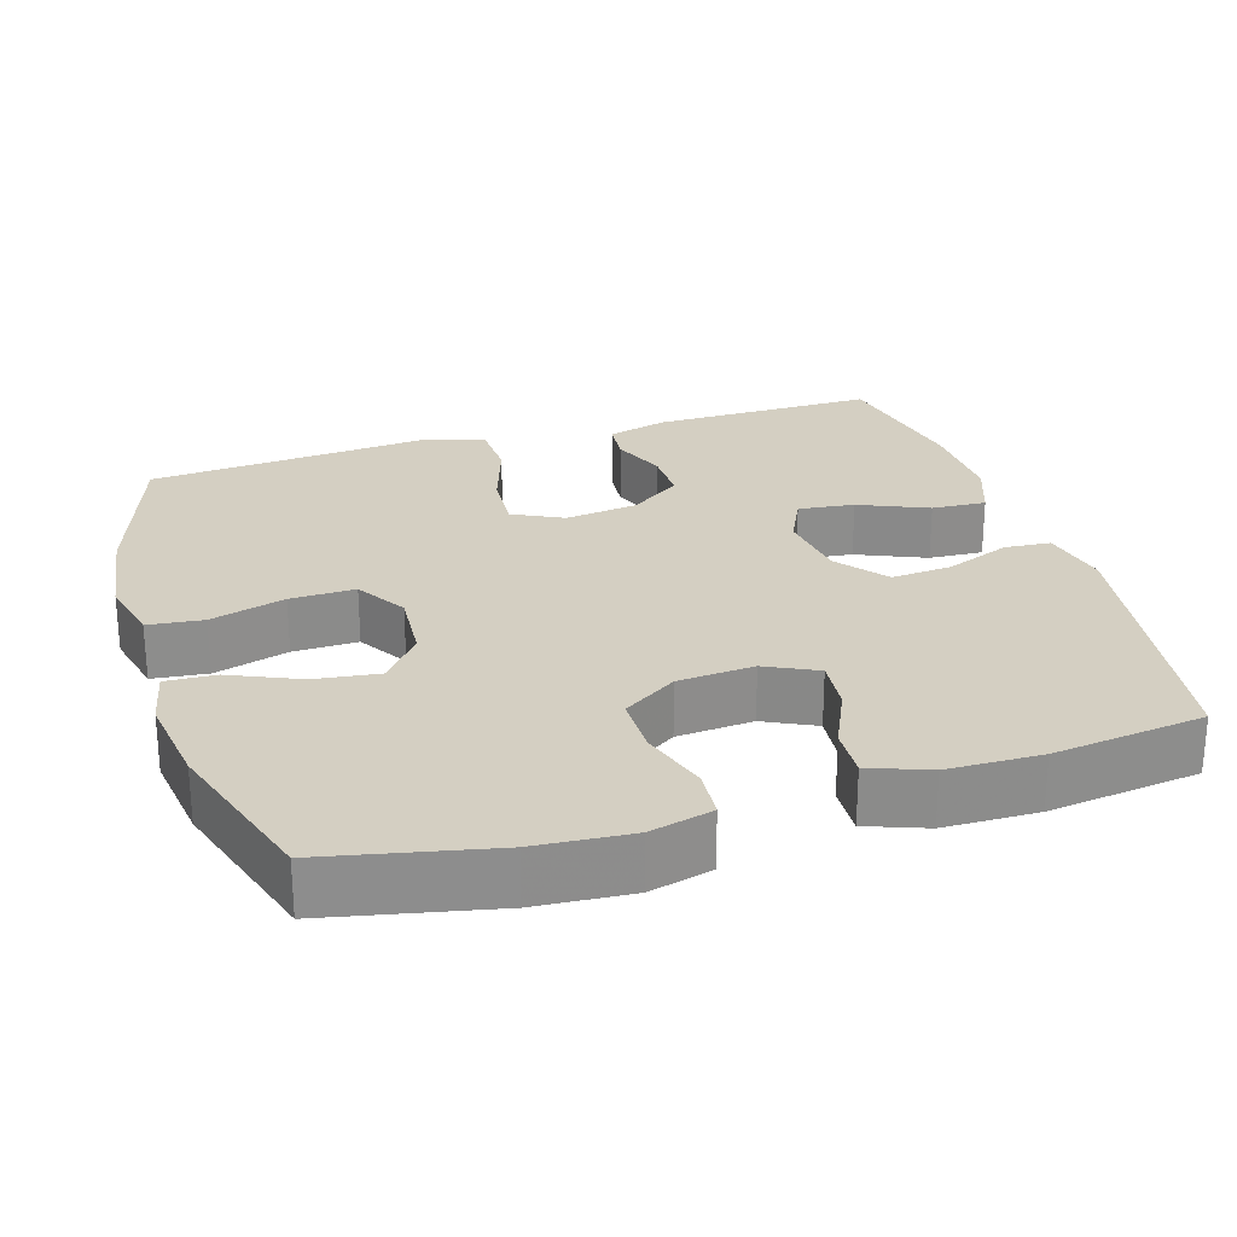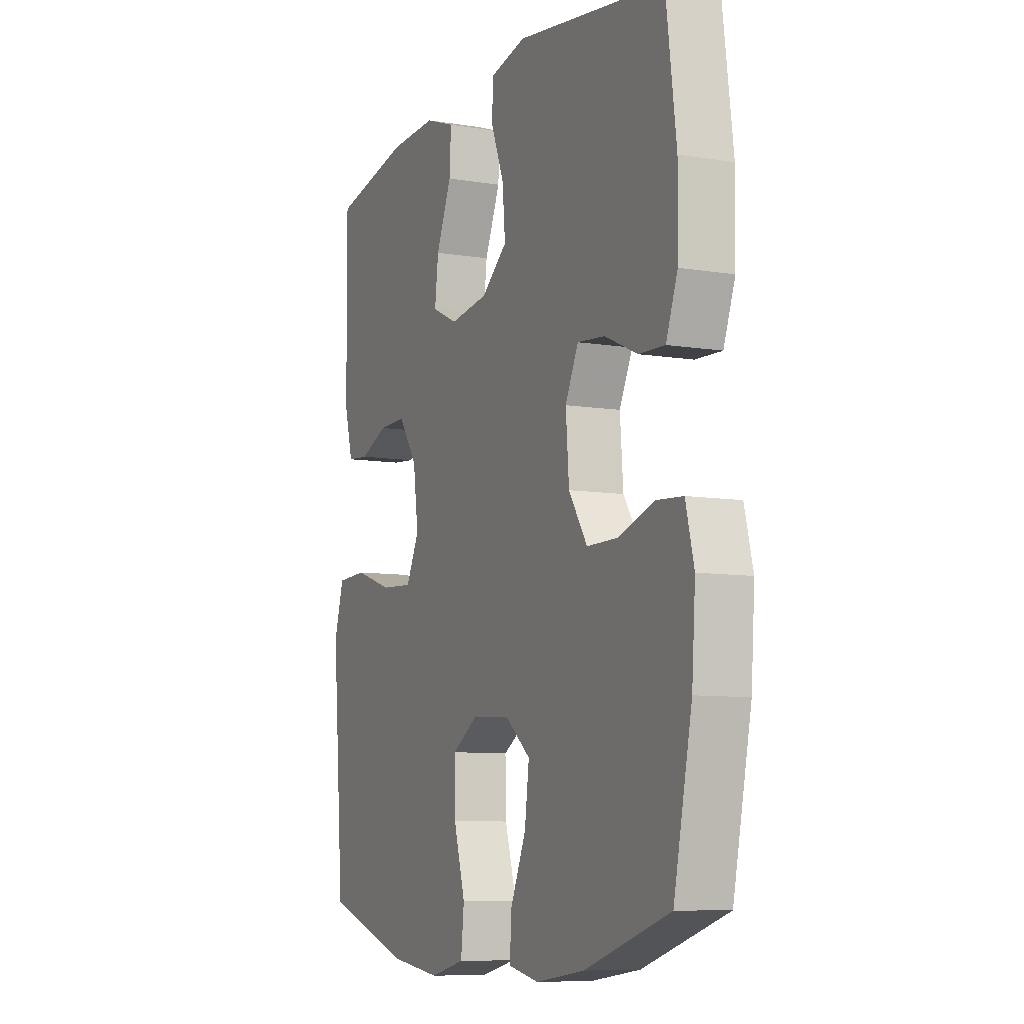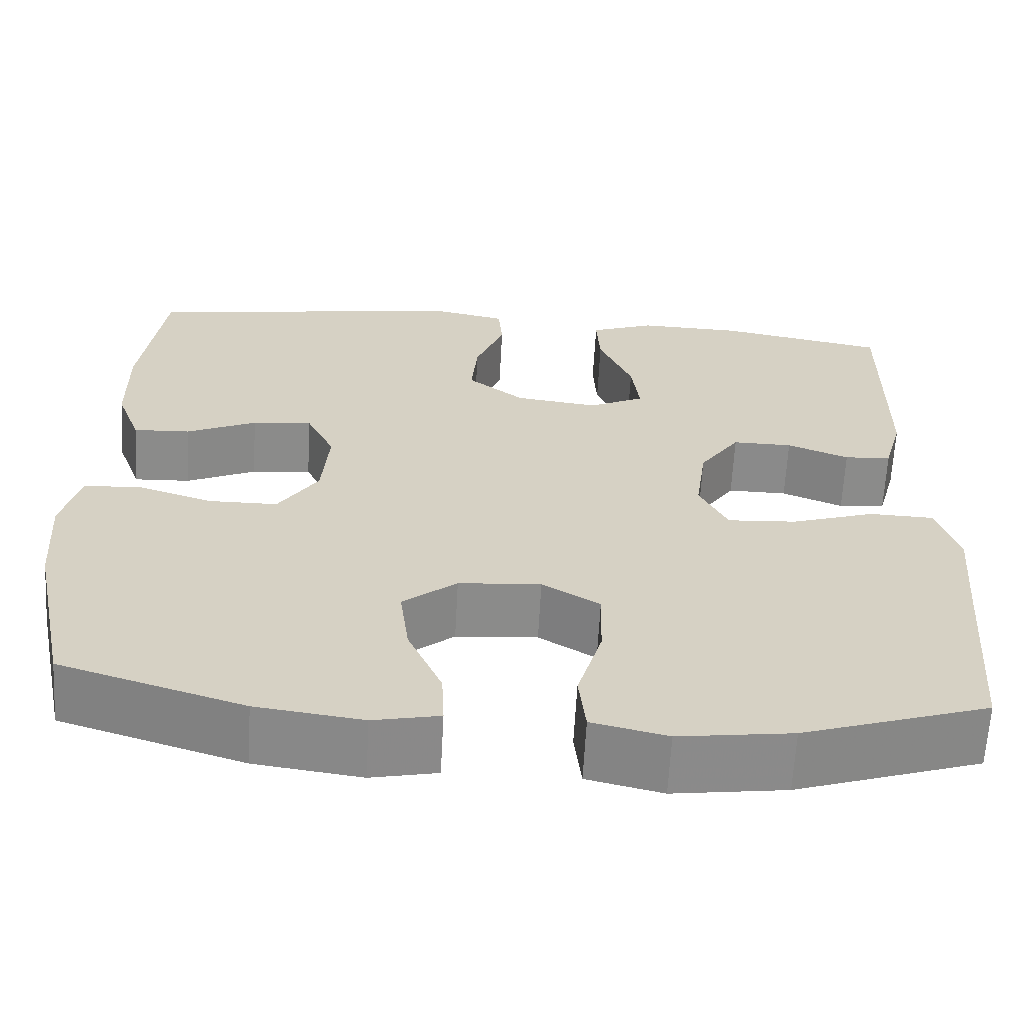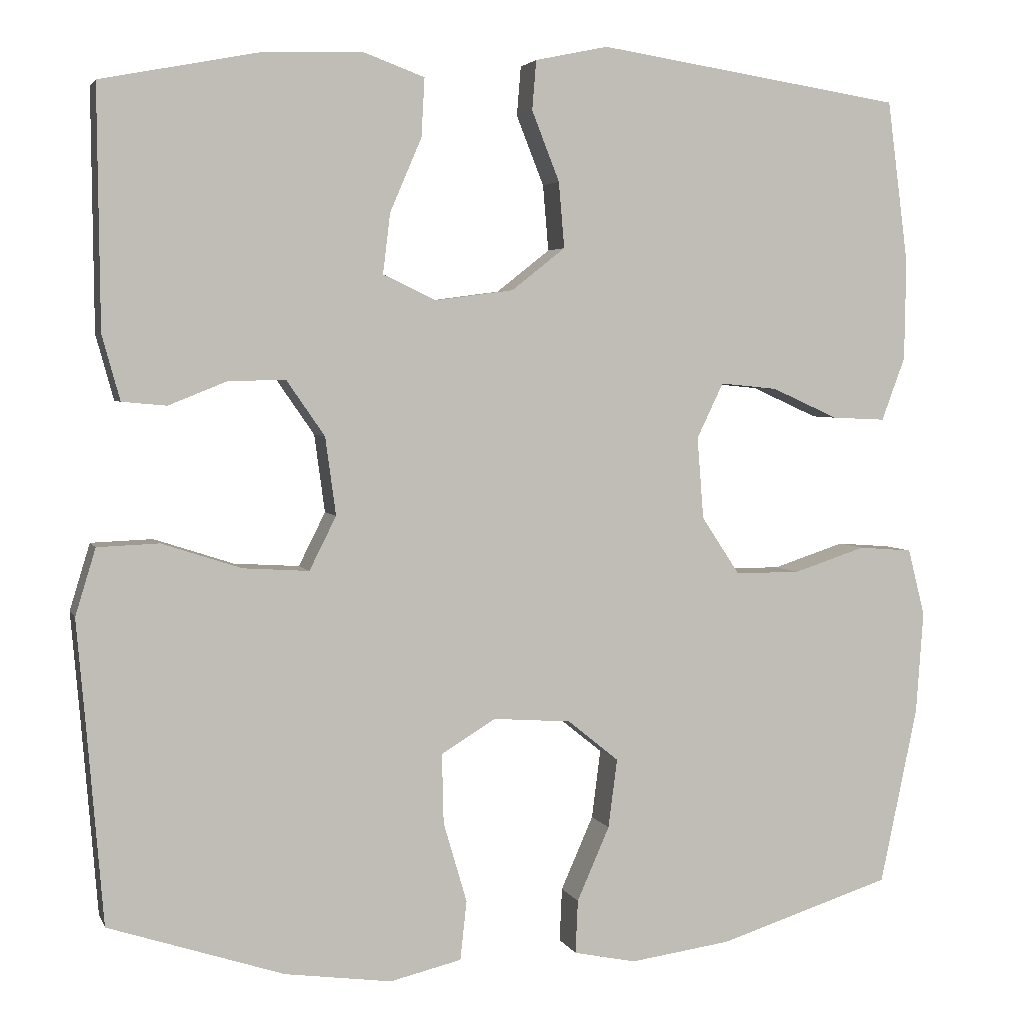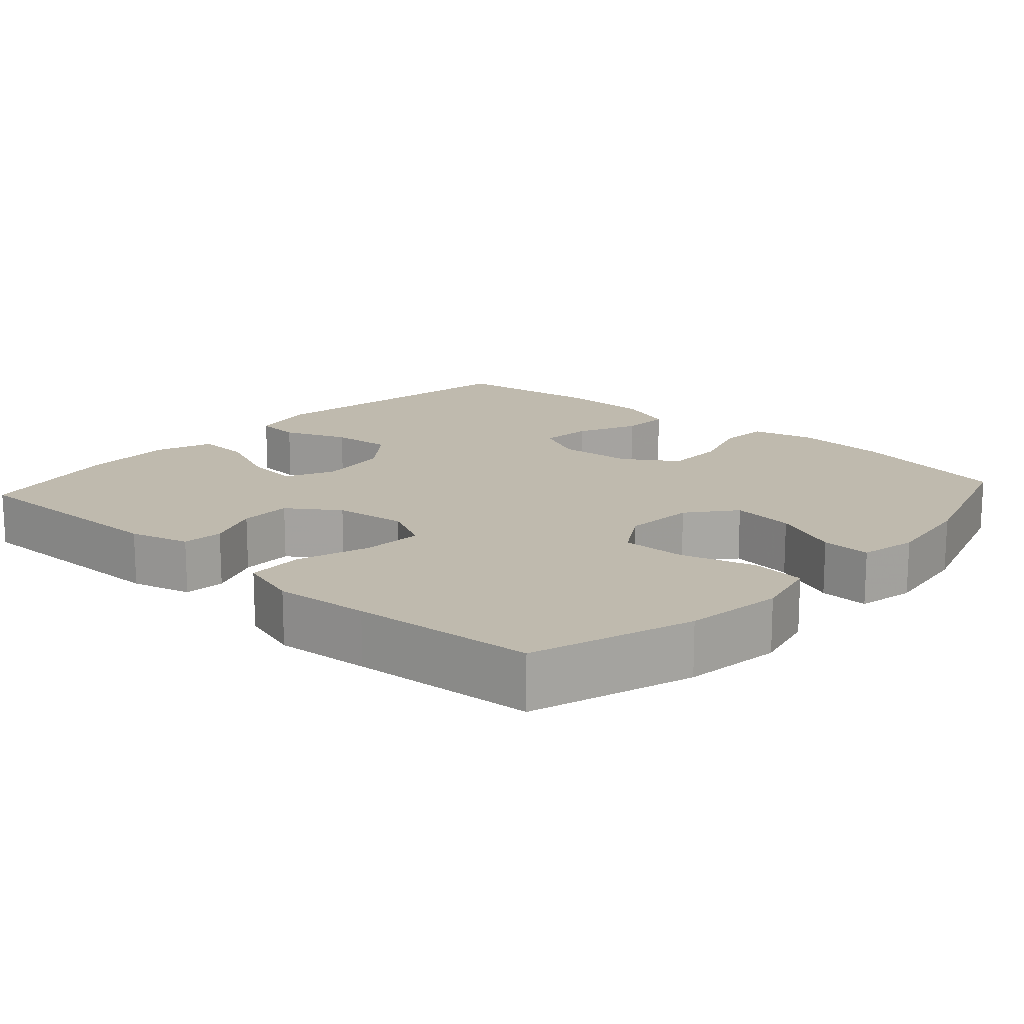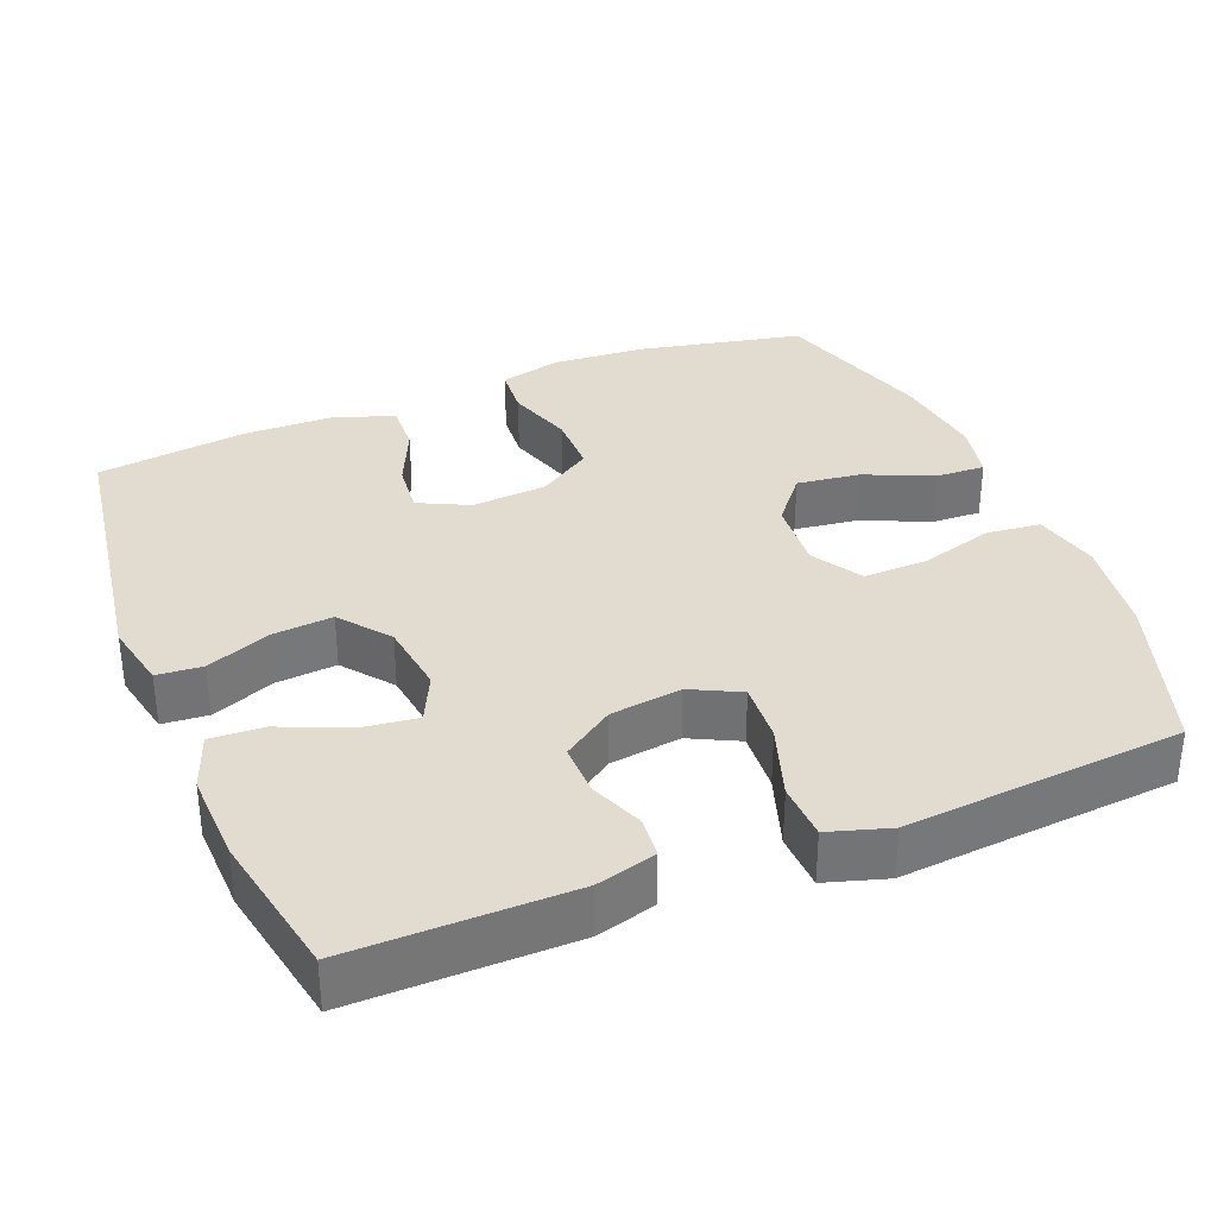
<metadata>
{"format":"obj","ext":"obj","renderer":"f3d","projection":"perspective","resolution":1024,"background":"white","views":[{"elev":25.8,"azim":-107.1,"up":"+Y"},{"elev":-8.5,"azim":-114.0,"up":"+Z"},{"elev":-63.6,"azim":-3.1,"up":"+Z"},{"elev":3.7,"azim":164.6,"up":"+Z"},{"elev":15.8,"azim":132.1,"up":"+Y"},{"elev":34.3,"azim":68.1,"up":"+Y"}]}
</metadata>
<code>
v 0.5 0.07 -0.5
v 0.284 0.07 -0.571
v 0.152 0.07 -0.589
v 0.064 0.07 -0.568
v 0.056 0.07 -0.495
v 0.085 0.07 -0.396
v 0.087 0.07 -0.31
v 0.02 0.07 -0.269
v -0.076 0.07 -0.276
v -0.139 0.07 -0.327
v -0.128 0.07 -0.412
v -0.088 0.07 -0.503
v -0.085 0.07 -0.569
v -0.162 0.07 -0.585
v -0.286 0.07 -0.568
v -0.5 0.07 -0.5
v -0.546 0.07 -0.281
v -0.555 0.07 -0.155
v -0.534 0.07 -0.072
v -0.468 0.07 -0.067
v -0.379 0.07 -0.096
v -0.299 0.07 -0.096
v -0.252 0.07 -0.025
v -0.244 0.07 0.076
v -0.277 0.07 0.144
v -0.347 0.07 0.137
v -0.429 0.07 0.1
v -0.495 0.07 0.097
v -0.524 0.07 0.175
v -0.526 0.07 0.299
v -0.5 0.07 0.5
v -0.123 0.07 0.558
v -0.033 0.07 0.539
v -0.028 0.07 0.478
v -0.062 0.07 0.392
v -0.069 0.07 0.311
v -0.003 0.07 0.259
v 0.094 0.07 0.246
v 0.159 0.07 0.277
v 0.15 0.07 0.351
v 0.111 0.07 0.442
v 0.107 0.07 0.514
v 0.183 0.07 0.542
v 0.304 0.07 0.538
v 0.5 0.07 0.5
v 0.497 0.07 0.205
v 0.475 0.07 0.125
v 0.42 0.07 0.12
v 0.348 0.07 0.149
v 0.278 0.07 0.15
v 0.231 0.07 0.082
v 0.218 0.07 -0.014
v 0.251 0.07 -0.08
v 0.332 0.07 -0.075
v 0.43 0.07 -0.043
v 0.506 0.07 -0.046
v 0.531 0.07 -0.128
v 0.52 0.07 -0.255
v 0.5 0 -0.5
v 0.284 0 -0.571
v 0.152 0 -0.589
v 0.064 0 -0.568
v 0.056 0 -0.495
v 0.085 0 -0.396
v 0.087 0 -0.31
v 0.02 0 -0.269
v -0.076 0 -0.276
v -0.139 0 -0.327
v -0.128 0 -0.412
v -0.088 0 -0.503
v -0.085 0 -0.569
v -0.162 0 -0.585
v -0.286 0 -0.568
v -0.5 0 -0.5
v -0.546 0 -0.281
v -0.555 0 -0.155
v -0.534 0 -0.072
v -0.468 0 -0.067
v -0.379 0 -0.096
v -0.299 0 -0.096
v -0.252 0 -0.025
v -0.244 0 0.076
v -0.277 0 0.144
v -0.347 0 0.137
v -0.429 0 0.1
v -0.495 0 0.097
v -0.524 0 0.175
v -0.526 0 0.299
v -0.5 0 0.5
v -0.123 0 0.558
v -0.033 0 0.539
v -0.028 0 0.478
v -0.062 0 0.392
v -0.069 0 0.311
v -0.003 0 0.259
v 0.094 0 0.246
v 0.159 0 0.277
v 0.15 0 0.351
v 0.111 0 0.442
v 0.107 0 0.514
v 0.183 0 0.542
v 0.304 0 0.538
v 0.5 0 0.5
v 0.497 0 0.205
v 0.475 0 0.125
v 0.42 0 0.12
v 0.348 0 0.149
v 0.278 0 0.15
v 0.231 0 0.082
v 0.218 0 -0.014
v 0.251 0 -0.08
v 0.332 0 -0.075
v 0.43 0 -0.043
v 0.506 0 -0.046
v 0.531 0 -0.128
v 0.52 0 -0.255
f 55 56 57 58
f 54 55 58 1
f 53 54 1 2
f 52 53 2 3
f 46 47 48 49
f 46 49 50
f 45 46 50
f 44 45 50 51
f 40 41 42 43
f 39 40 43 44
f 32 33 34 35
f 32 35 36
f 31 32 36
f 30 31 36 37
f 26 27 28 29
f 25 26 29 30
f 18 19 20 21
f 18 21 22
f 17 18 22
f 16 17 22
f 15 16 22 23
f 11 12 13 14
f 10 11 14 15
f 3 4 5 6
f 52 3 6 7
f 51 52 7 8
f 39 44 51 8
f 38 39 8 9
f 25 30 37 38
f 24 25 38
f 24 38 9 10
f 10 15 23 24
f 116 115 114 113
f 59 116 113 112
f 60 59 112 111
f 61 60 111 110
f 107 106 105 104
f 108 107 104
f 108 104 103
f 109 108 103 102
f 101 100 99 98
f 102 101 98 97
f 93 92 91 90
f 94 93 90
f 94 90 89
f 95 94 89 88
f 87 86 85 84
f 88 87 84 83
f 79 78 77 76
f 80 79 76
f 80 76 75
f 80 75 74
f 81 80 74 73
f 72 71 70 69
f 73 72 69 68
f 64 63 62 61
f 65 64 61 110
f 66 65 110 109
f 66 109 102 97
f 67 66 97 96
f 96 95 88 83
f 96 83 82
f 68 67 96 82
f 82 81 73 68
f 1 59 60 2
f 2 60 61 3
f 3 61 62 4
f 4 62 63 5
f 5 63 64 6
f 6 64 65 7
f 7 65 66 8
f 8 66 67 9
f 9 67 68 10
f 10 68 69 11
f 11 69 70 12
f 12 70 71 13
f 13 71 72 14
f 14 72 73 15
f 15 73 74 16
f 16 74 75 17
f 17 75 76 18
f 18 76 77 19
f 19 77 78 20
f 20 78 79 21
f 21 79 80 22
f 22 80 81 23
f 23 81 82 24
f 24 82 83 25
f 25 83 84 26
f 26 84 85 27
f 27 85 86 28
f 28 86 87 29
f 29 87 88 30
f 30 88 89 31
f 31 89 90 32
f 32 90 91 33
f 33 91 92 34
f 34 92 93 35
f 35 93 94 36
f 36 94 95 37
f 37 95 96 38
f 38 96 97 39
f 39 97 98 40
f 40 98 99 41
f 41 99 100 42
f 42 100 101 43
f 43 101 102 44
f 44 102 103 45
f 45 103 104 46
f 46 104 105 47
f 47 105 106 48
f 48 106 107 49
f 49 107 108 50
f 50 108 109 51
f 51 109 110 52
f 52 110 111 53
f 53 111 112 54
f 54 112 113 55
f 55 113 114 56
f 56 114 115 57
f 57 115 116 58
f 58 116 59 1

</code>
